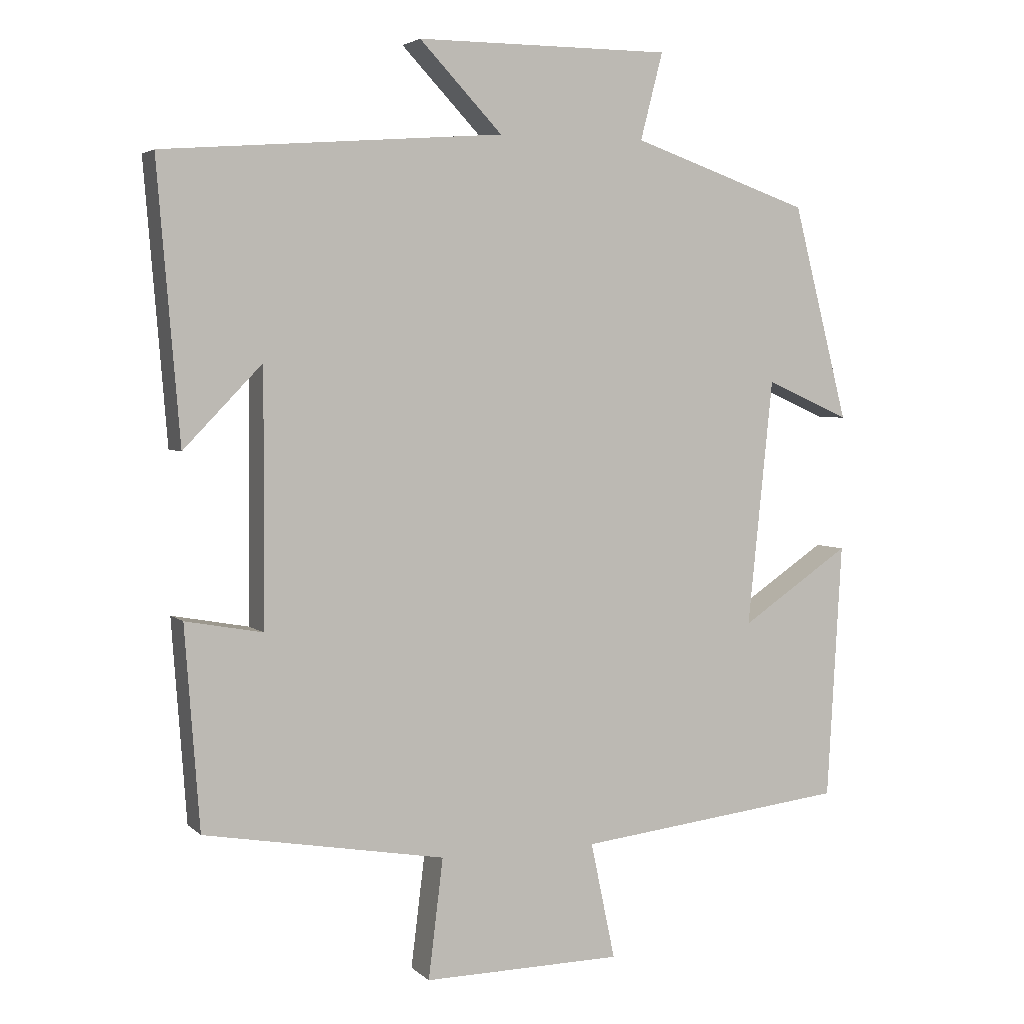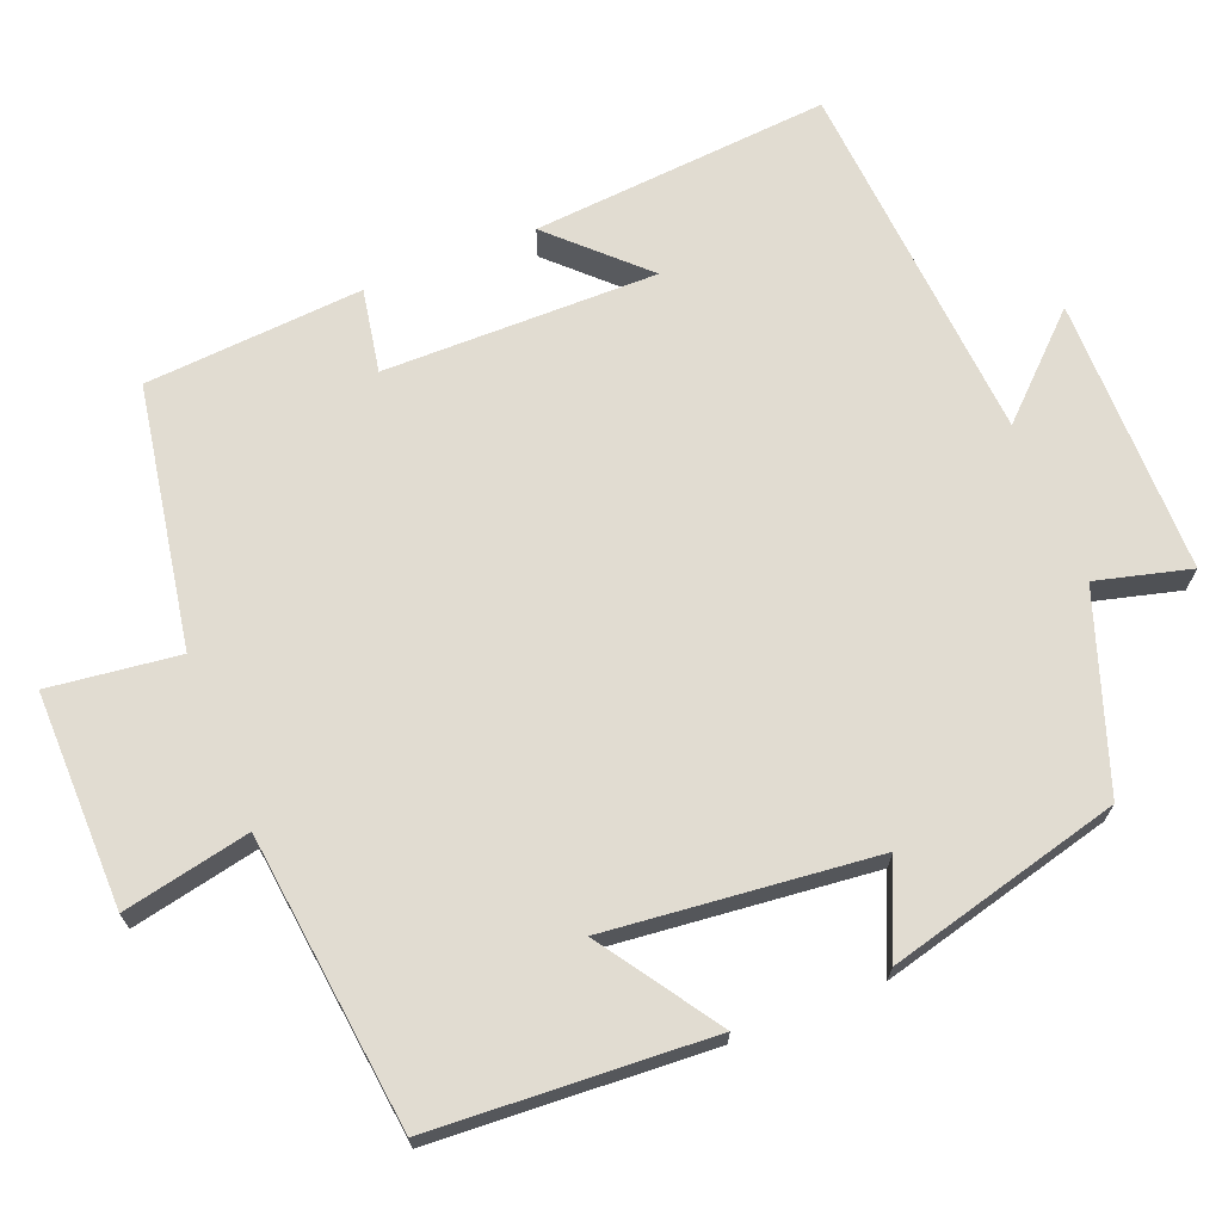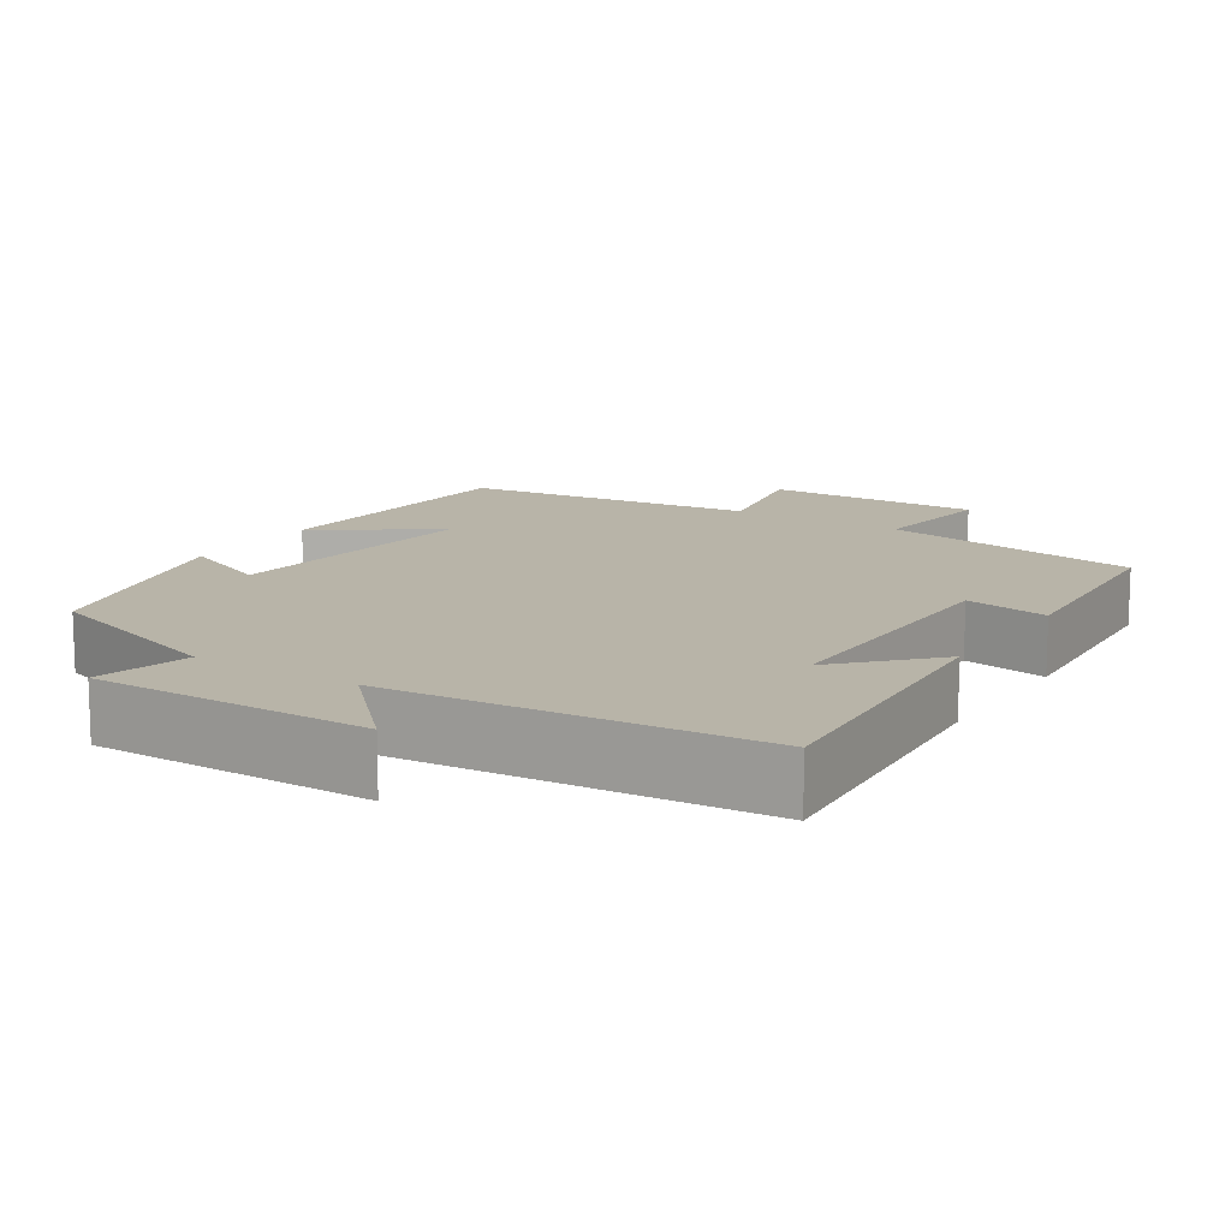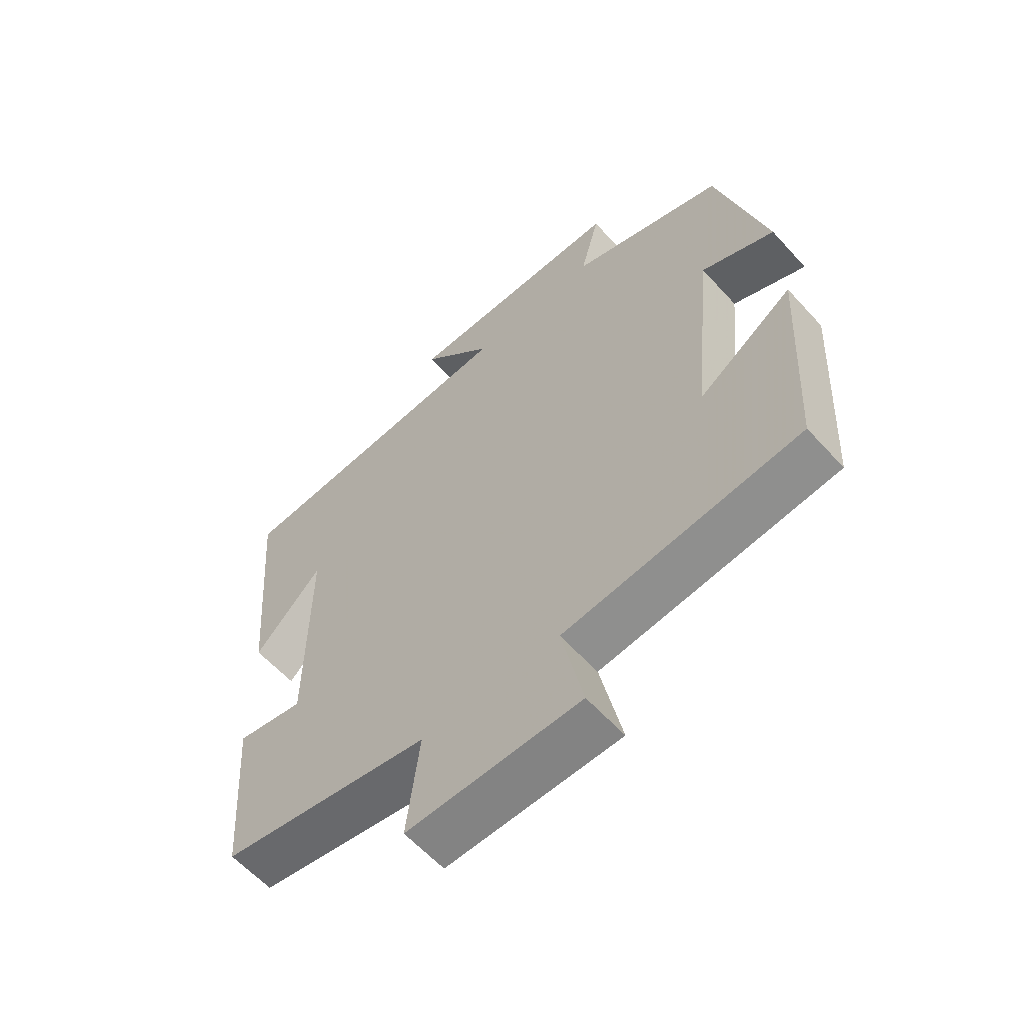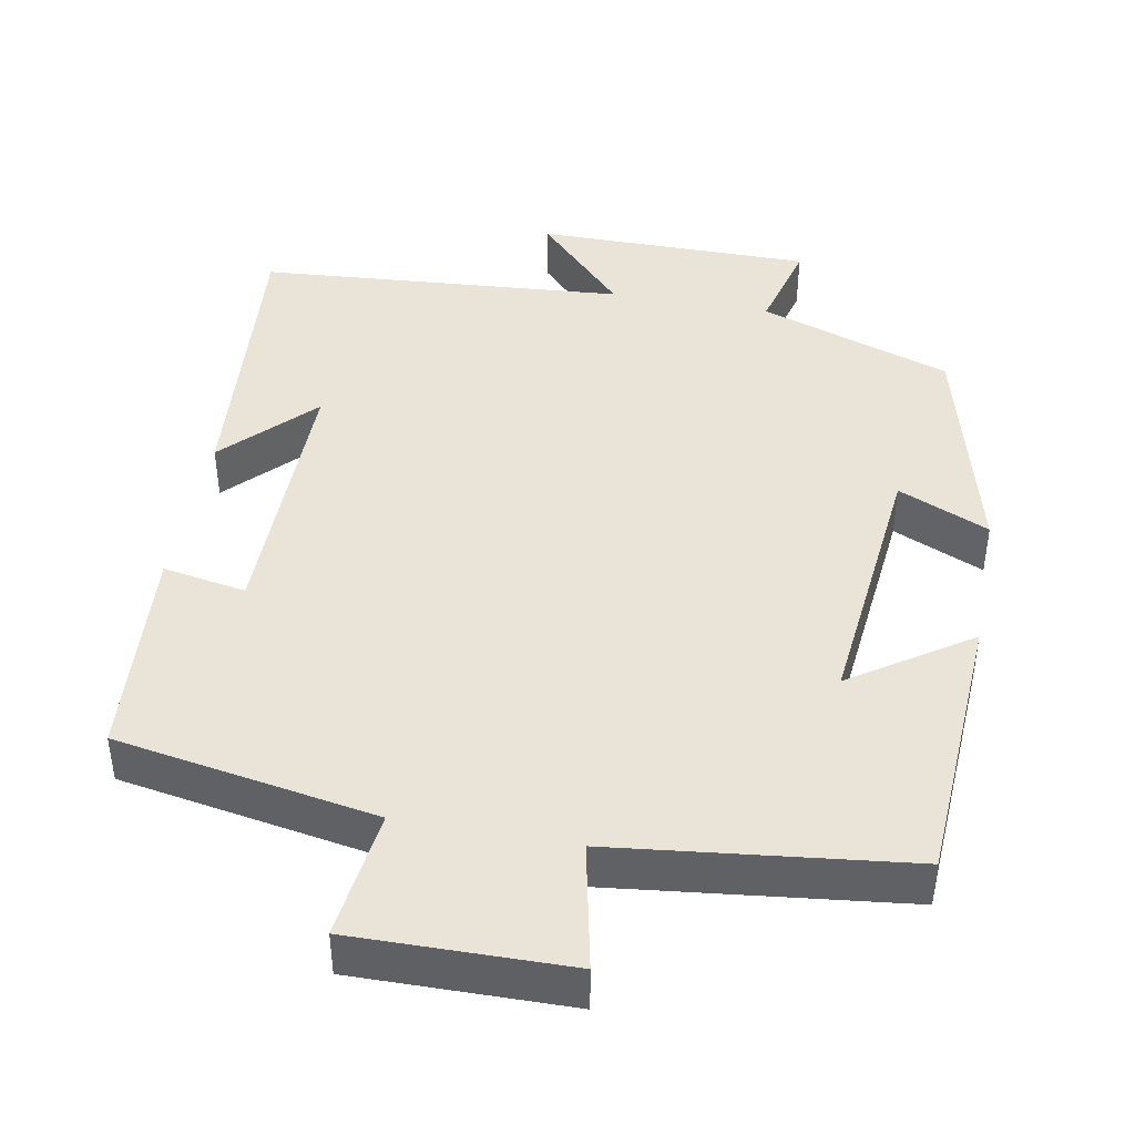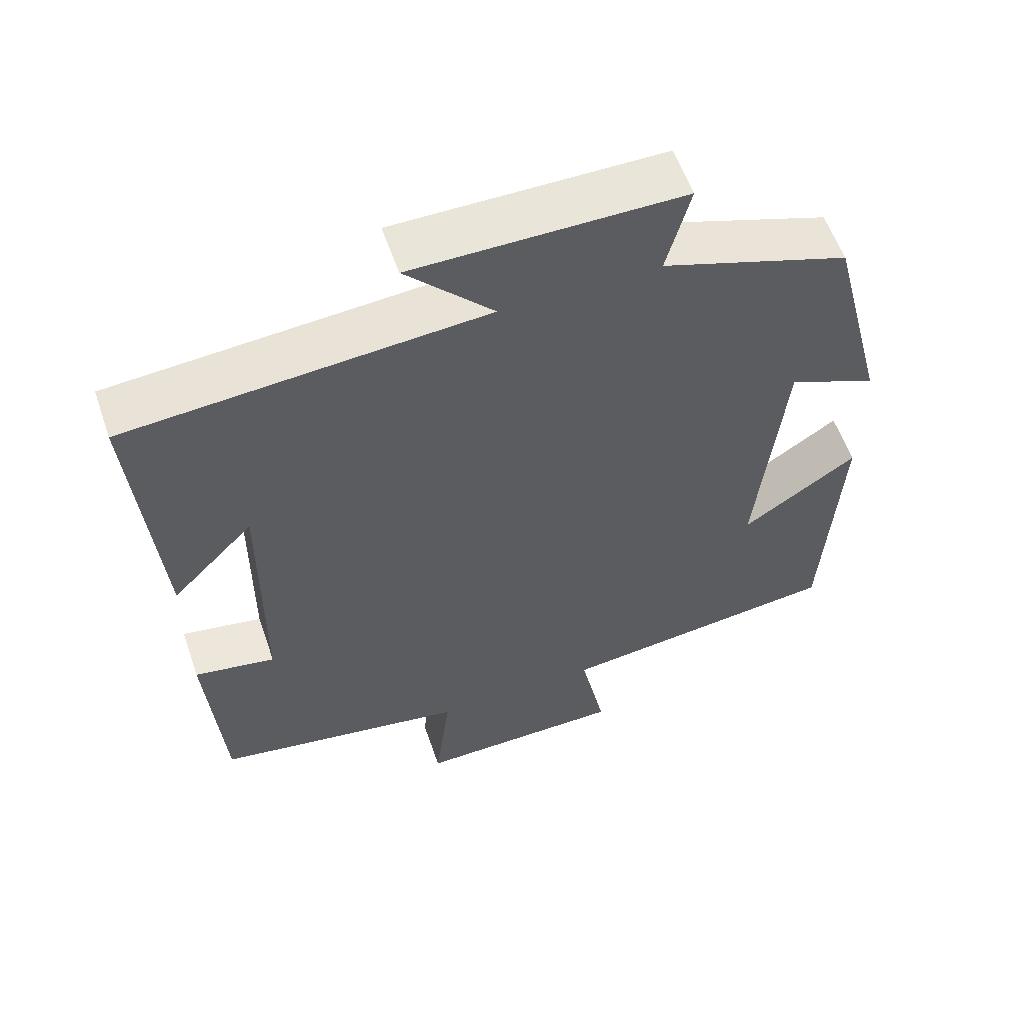
<metadata>
{"format":"obj","ext":"obj","renderer":"f3d","projection":"perspective","resolution":1024,"background":"white","views":[{"elev":3.9,"azim":157.4,"up":"+Z"},{"elev":69.2,"azim":-111.7,"up":"+Y"},{"elev":13.0,"azim":32.6,"up":"+Y"},{"elev":-60.4,"azim":-138.0,"up":"+Z"},{"elev":43.2,"azim":-169.5,"up":"+Y"},{"elev":57.9,"azim":161.0,"up":"+Z"}]}
</metadata>
<code>
v 0.479 0.07 -0.44
v 0.135 0.07 -0.5
v 0.156 0.07 -0.671
v -0.128 0.07 -0.667
v -0.093 0.07 -0.5
v -0.479 0.07 -0.455
v -0.5 0.07 -0.089
v -0.344 0.07 -0.194
v -0.38 0.07 0.158
v -0.5 0.07 0.105
v -0.421 0.07 0.412
v -0.167 0.07 0.5
v -0.199 0.07 0.624
v 0.165 0.07 0.624
v 0.047 0.07 0.5
v 0.532 0.07 0.463
v 0.5 0.07 0.071
v 0.388 0.07 0.187
v 0.39 0.07 -0.173
v 0.5 0.07 -0.153
v 0.479 0 -0.44
v 0.135 0 -0.5
v 0.156 0 -0.671
v -0.128 0 -0.667
v -0.093 0 -0.5
v -0.479 0 -0.455
v -0.5 0 -0.089
v -0.344 0 -0.194
v -0.38 0 0.158
v -0.5 0 0.105
v -0.421 0 0.412
v -0.167 0 0.5
v -0.199 0 0.624
v 0.165 0 0.624
v 0.047 0 0.5
v 0.532 0 0.463
v 0.5 0 0.071
v 0.388 0 0.187
v 0.39 0 -0.173
v 0.5 0 -0.153
f 19 20 1 2
f 18 19 2
f 16 17 18
f 15 16 18
f 15 18 2
f 12 13 14 15
f 11 12 15
f 10 11 15
f 9 10 15
f 8 9 15 2
f 5 6 7 8
f 5 8 2 3
f 3 4 5
f 22 21 40 39
f 22 39 38
f 38 37 36
f 38 36 35
f 22 38 35
f 35 34 33 32
f 35 32 31
f 35 31 30
f 35 30 29
f 22 35 29 28
f 28 27 26 25
f 23 22 28 25
f 25 24 23
f 1 21 22 2
f 2 22 23 3
f 3 23 24 4
f 4 24 25 5
f 5 25 26 6
f 6 26 27 7
f 7 27 28 8
f 8 28 29 9
f 9 29 30 10
f 10 30 31 11
f 11 31 32 12
f 12 32 33 13
f 13 33 34 14
f 14 34 35 15
f 15 35 36 16
f 16 36 37 17
f 17 37 38 18
f 18 38 39 19
f 19 39 40 20
f 20 40 21 1

</code>
